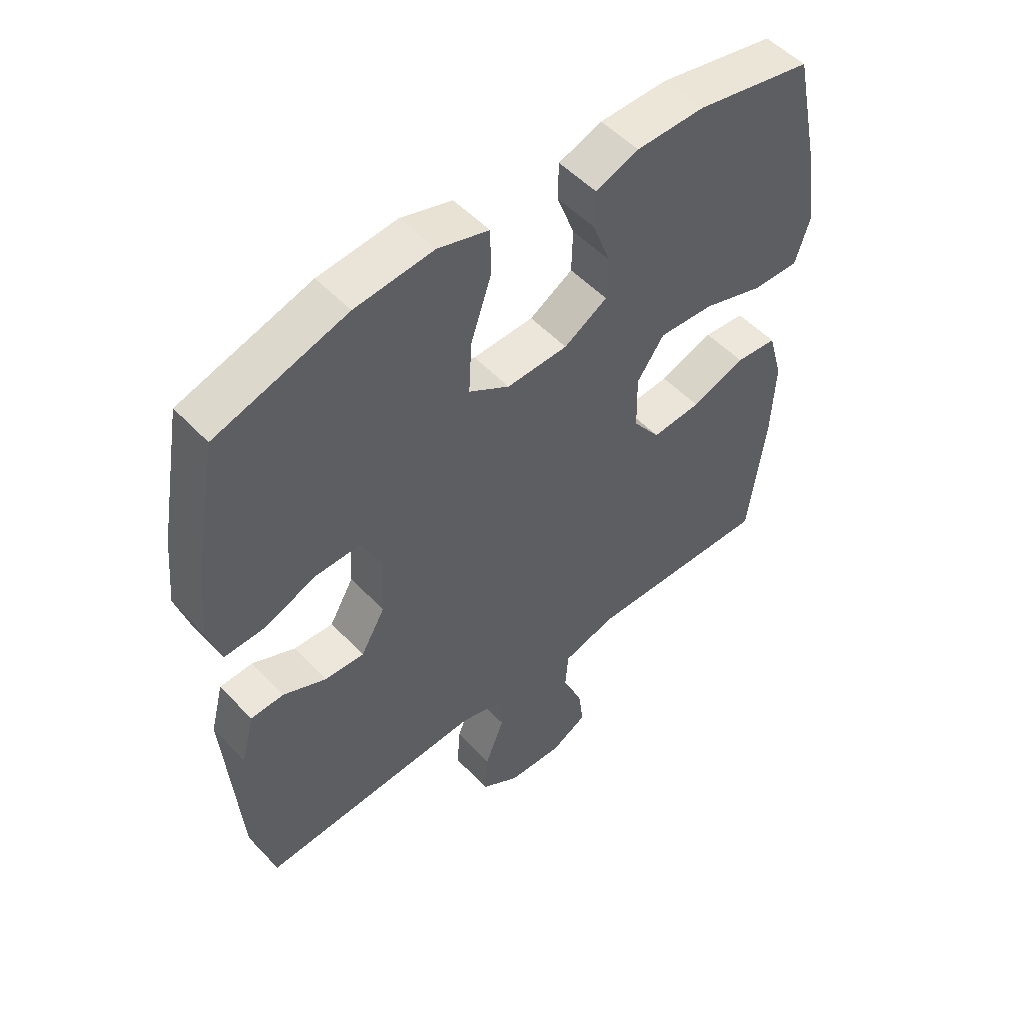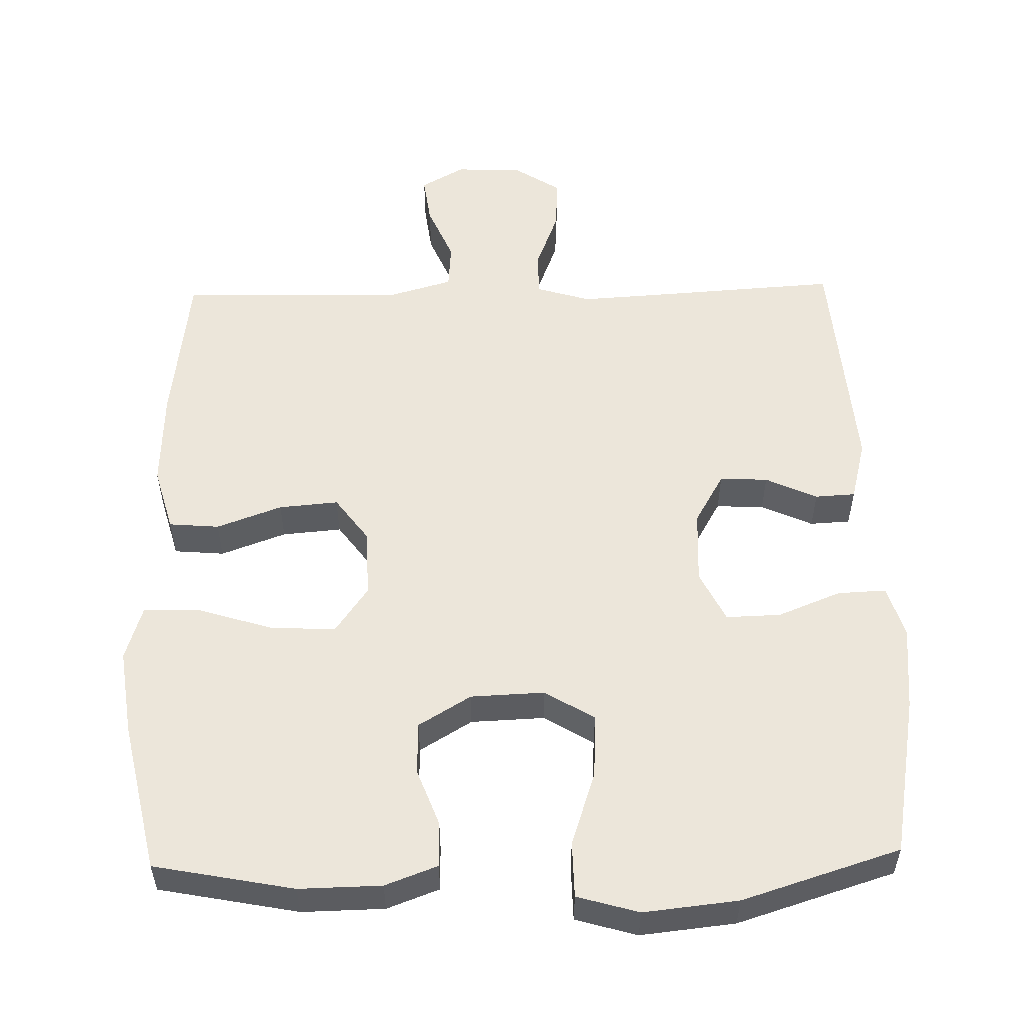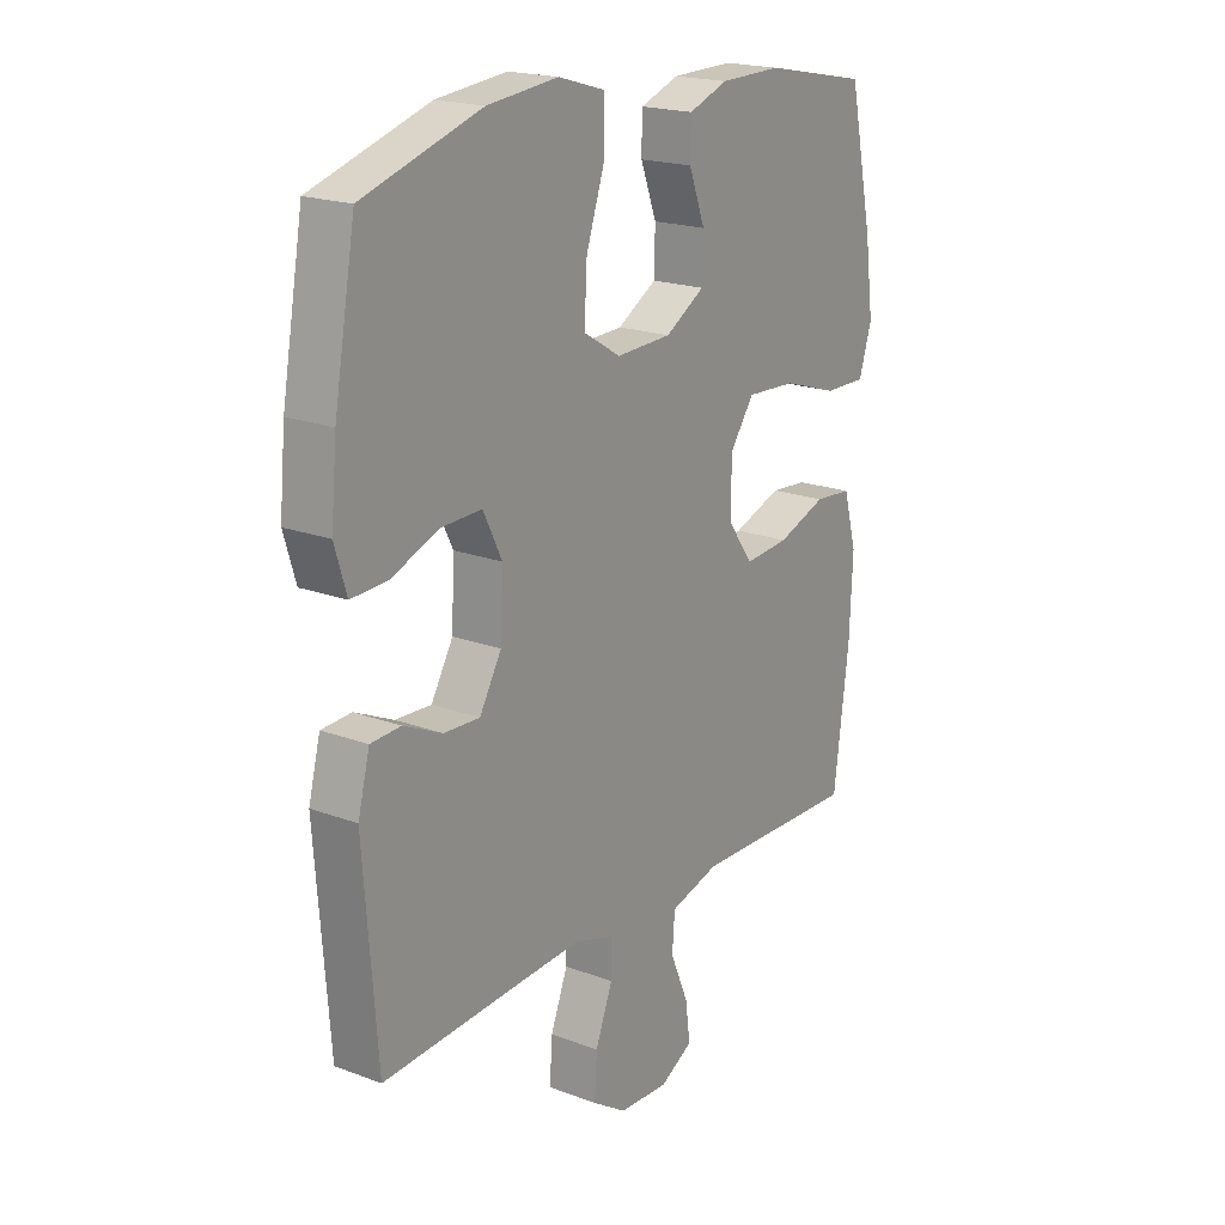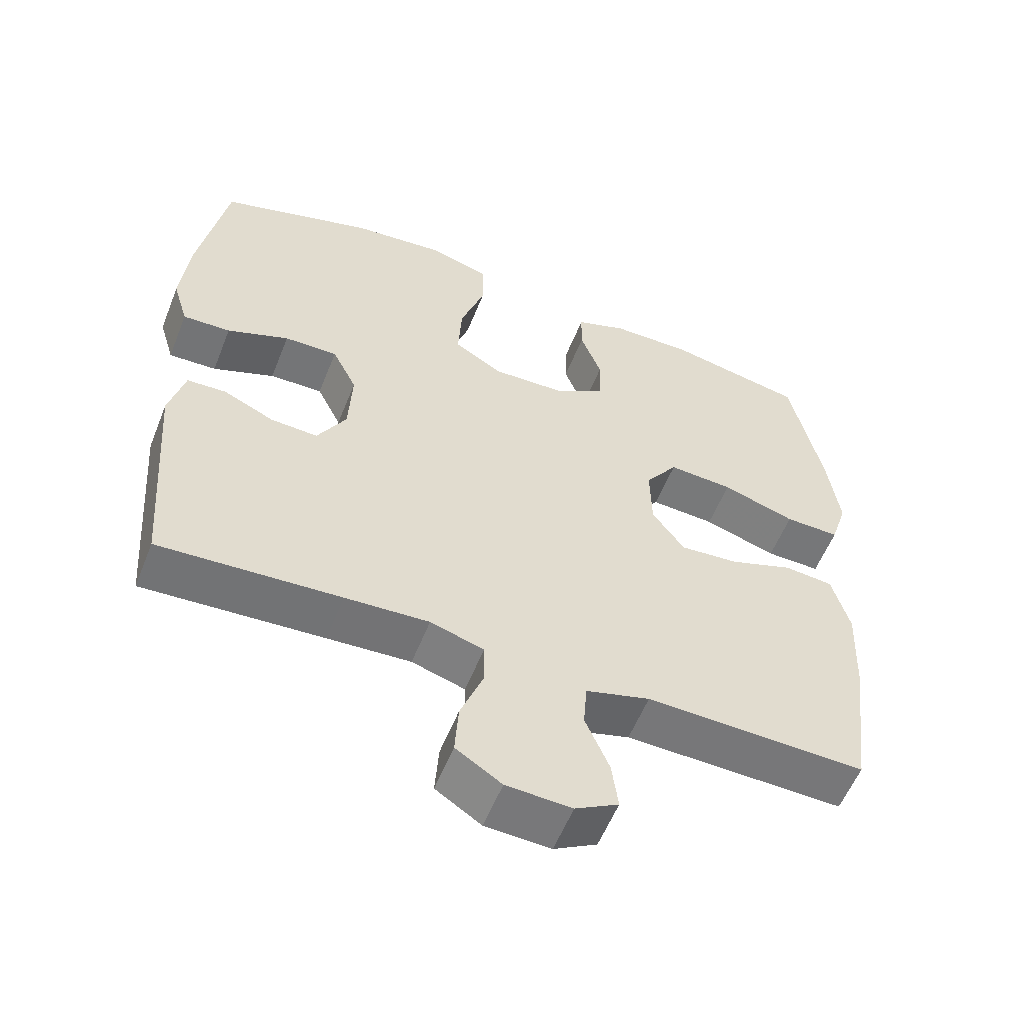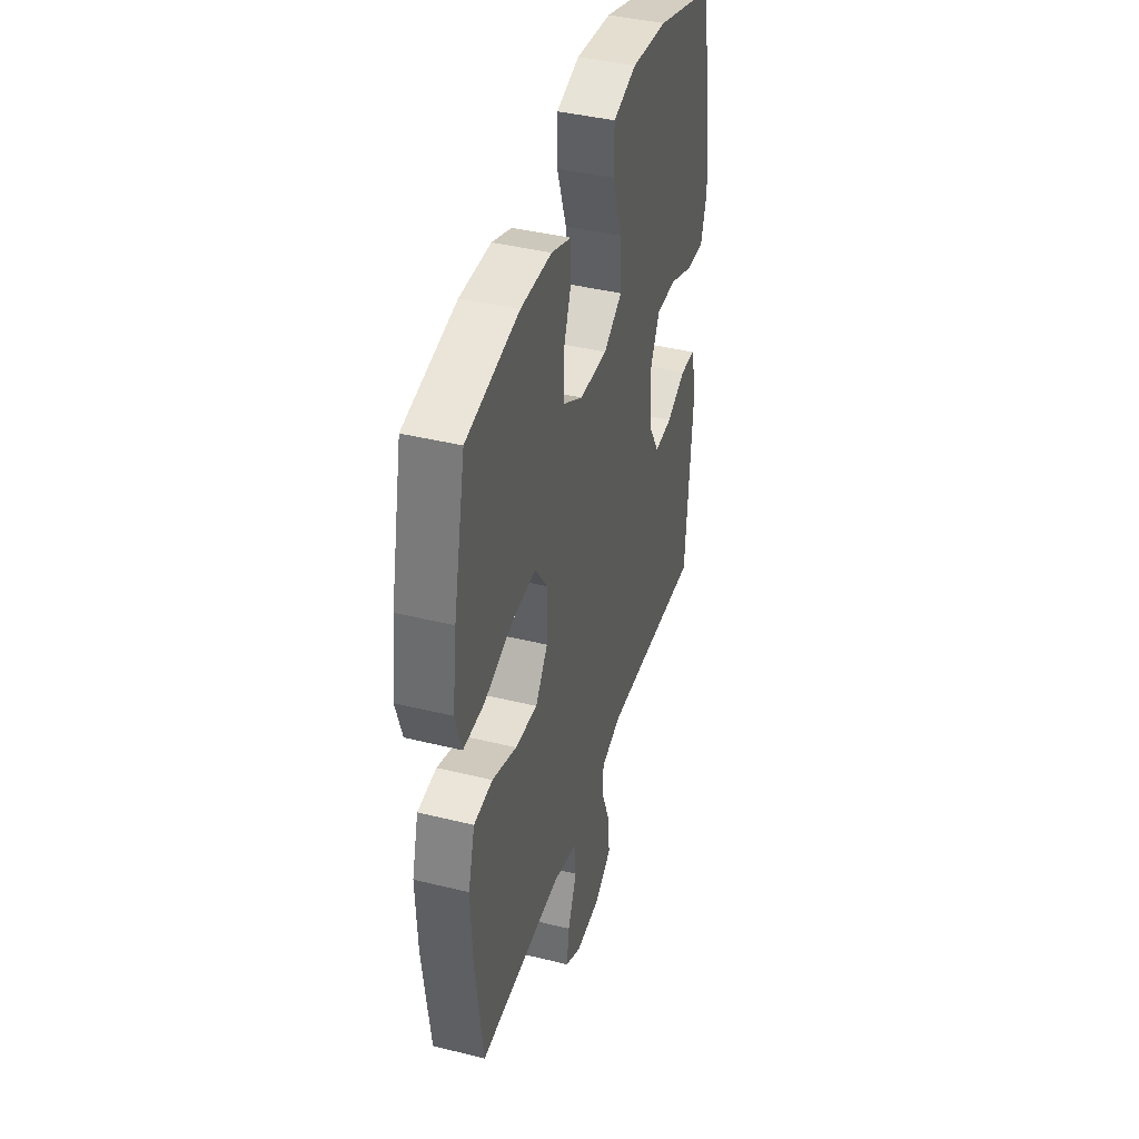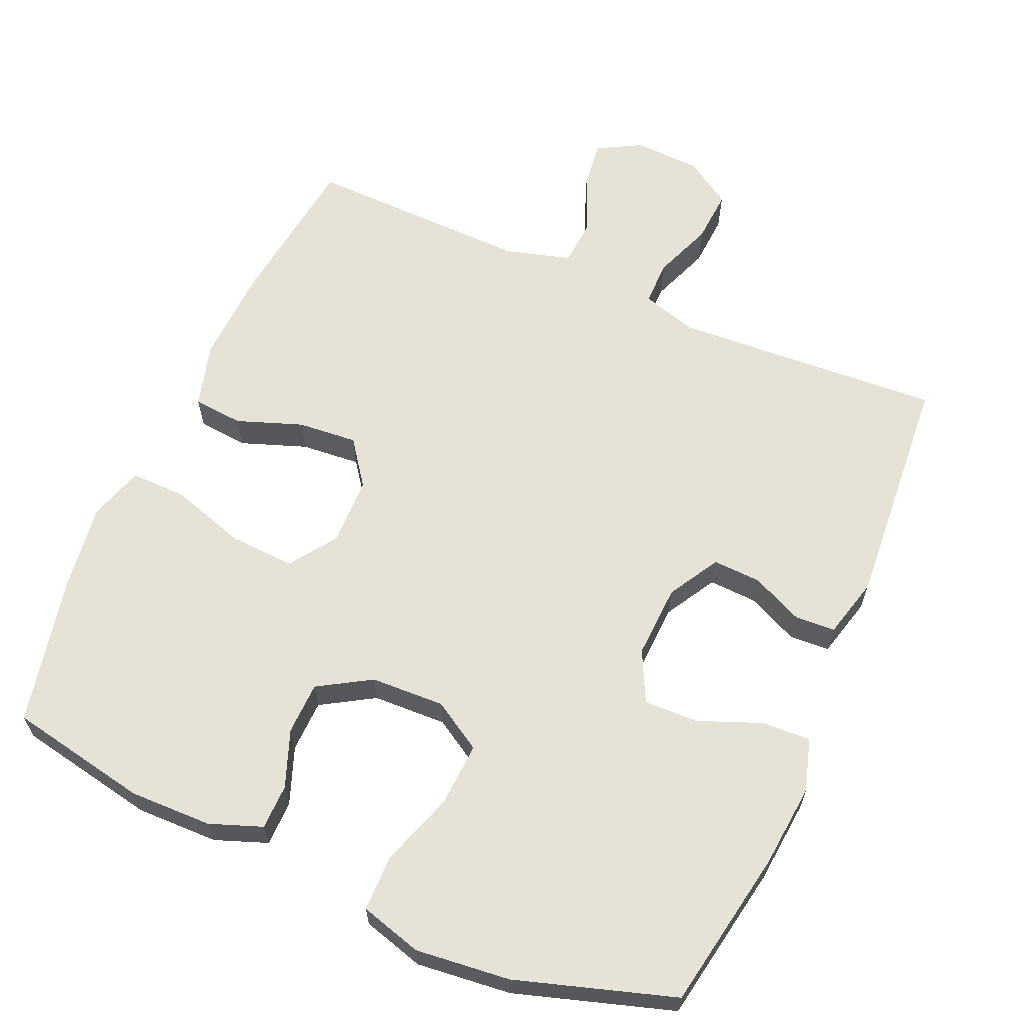
<metadata>
{"format":"obj","ext":"obj","renderer":"f3d","projection":"perspective","resolution":1024,"background":"white","views":[{"elev":51.8,"azim":138.4,"up":"+Z"},{"elev":54.5,"azim":-1.4,"up":"+Y"},{"elev":19.6,"azim":124.9,"up":"+Z"},{"elev":-56.9,"azim":158.4,"up":"+Z"},{"elev":41.1,"azim":-73.3,"up":"+Z"},{"elev":63.2,"azim":23.6,"up":"+Y"}]}
</metadata>
<code>
v -0.5 0.07 -0.5
v -0.528 0.07 -0.282
v -0.534 0.07 -0.146
v -0.509 0.07 -0.056
v -0.439 0.07 -0.05
v -0.348 0.07 -0.083
v -0.265 0.07 -0.09
v -0.219 0.07 -0.027
v -0.217 0.07 0.068
v -0.263 0.07 0.133
v -0.355 0.07 0.128
v -0.459 0.07 0.095
v -0.537 0.07 0.094
v -0.561 0.07 0.17
v -0.545 0.07 0.29
v -0.5 0.07 0.5
v -0.305 0.07 0.538
v -0.19 0.07 0.536
v -0.117 0.07 0.509
v -0.116 0.07 0.446
v -0.146 0.07 0.366
v -0.144 0.07 0.293
v -0.071 0.07 0.249
v 0.032 0.07 0.245
v 0.101 0.07 0.287
v 0.096 0.07 0.376
v 0.061 0.07 0.48
v 0.062 0.07 0.558
v 0.148 0.07 0.583
v 0.28 0.07 0.569
v 0.5 0.07 0.5
v 0.54 0.07 0.276
v 0.551 0.07 0.159
v 0.529 0.07 0.086
v 0.461 0.07 0.089
v 0.373 0.07 0.124
v 0.297 0.07 0.126
v 0.262 0.07 0.055
v 0.267 0.07 -0.048
v 0.308 0.07 -0.119
v 0.375 0.07 -0.116
v 0.447 0.07 -0.083
v 0.503 0.07 -0.086
v 0.525 0.07 -0.171
v 0.5 0.07 -0.5
v 0.243 0.07 -0.484
v 0.124 0.07 -0.477
v 0.048 0.07 -0.5
v 0.048 0.07 -0.562
v 0.08 0.07 -0.645
v 0.085 0.07 -0.719
v 0.02 0.07 -0.761
v -0.073 0.07 -0.765
v -0.134 0.07 -0.731
v -0.125 0.07 -0.663
v -0.091 0.07 -0.583
v -0.096 0.07 -0.519
v -0.187 0.07 -0.493
v -0.5 0 -0.5
v -0.528 0 -0.282
v -0.534 0 -0.146
v -0.509 0 -0.056
v -0.439 0 -0.05
v -0.348 0 -0.083
v -0.265 0 -0.09
v -0.219 0 -0.027
v -0.217 0 0.068
v -0.263 0 0.133
v -0.355 0 0.128
v -0.459 0 0.095
v -0.537 0 0.094
v -0.561 0 0.17
v -0.545 0 0.29
v -0.5 0 0.5
v -0.305 0 0.538
v -0.19 0 0.536
v -0.117 0 0.509
v -0.116 0 0.446
v -0.146 0 0.366
v -0.144 0 0.293
v -0.071 0 0.249
v 0.032 0 0.245
v 0.101 0 0.287
v 0.096 0 0.376
v 0.061 0 0.48
v 0.062 0 0.558
v 0.148 0 0.583
v 0.28 0 0.569
v 0.5 0 0.5
v 0.54 0 0.276
v 0.551 0 0.159
v 0.529 0 0.086
v 0.461 0 0.089
v 0.373 0 0.124
v 0.297 0 0.126
v 0.262 0 0.055
v 0.267 0 -0.048
v 0.308 0 -0.119
v 0.375 0 -0.116
v 0.447 0 -0.083
v 0.503 0 -0.086
v 0.525 0 -0.171
v 0.5 0 -0.5
v 0.243 0 -0.484
v 0.124 0 -0.477
v 0.048 0 -0.5
v 0.048 0 -0.562
v 0.08 0 -0.645
v 0.085 0 -0.719
v 0.02 0 -0.761
v -0.073 0 -0.765
v -0.134 0 -0.731
v -0.125 0 -0.663
v -0.091 0 -0.583
v -0.096 0 -0.519
v -0.187 0 -0.493
f 53 54 55 56
f 53 56 57
f 52 53 57
f 49 50 51 52
f 48 49 52 57
f 47 48 57 58
f 43 44 45 46
f 41 42 43 46
f 40 41 46 47
f 39 40 47 58
f 33 34 35 36
f 33 36 37
f 32 33 37
f 31 32 37
f 30 31 37
f 29 30 37 38
f 26 27 28 29
f 25 26 29 38
f 18 19 20 21
f 18 21 22
f 17 18 22
f 16 17 22
f 15 16 22 23
f 11 12 13 14
f 10 11 14 15
f 3 4 5 6
f 3 6 7
f 2 3 7
f 1 2 7
f 58 1 7 8
f 24 25 38 39
f 23 24 39 58
f 10 15 23
f 9 10 23
f 8 9 23 58
f 114 113 112 111
f 115 114 111
f 115 111 110
f 110 109 108 107
f 115 110 107 106
f 116 115 106 105
f 104 103 102 101
f 104 101 100 99
f 105 104 99 98
f 116 105 98 97
f 94 93 92 91
f 95 94 91
f 95 91 90
f 95 90 89
f 95 89 88
f 96 95 88 87
f 87 86 85 84
f 96 87 84 83
f 79 78 77 76
f 80 79 76
f 80 76 75
f 80 75 74
f 81 80 74 73
f 72 71 70 69
f 73 72 69 68
f 64 63 62 61
f 65 64 61
f 65 61 60
f 65 60 59
f 66 65 59 116
f 97 96 83 82
f 116 97 82 81
f 81 73 68
f 81 68 67
f 116 81 67 66
f 1 59 60 2
f 2 60 61 3
f 3 61 62 4
f 4 62 63 5
f 5 63 64 6
f 6 64 65 7
f 7 65 66 8
f 8 66 67 9
f 9 67 68 10
f 10 68 69 11
f 11 69 70 12
f 12 70 71 13
f 13 71 72 14
f 14 72 73 15
f 15 73 74 16
f 16 74 75 17
f 17 75 76 18
f 18 76 77 19
f 19 77 78 20
f 20 78 79 21
f 21 79 80 22
f 22 80 81 23
f 23 81 82 24
f 24 82 83 25
f 25 83 84 26
f 26 84 85 27
f 27 85 86 28
f 28 86 87 29
f 29 87 88 30
f 30 88 89 31
f 31 89 90 32
f 32 90 91 33
f 33 91 92 34
f 34 92 93 35
f 35 93 94 36
f 36 94 95 37
f 37 95 96 38
f 38 96 97 39
f 39 97 98 40
f 40 98 99 41
f 41 99 100 42
f 42 100 101 43
f 43 101 102 44
f 44 102 103 45
f 45 103 104 46
f 46 104 105 47
f 47 105 106 48
f 48 106 107 49
f 49 107 108 50
f 50 108 109 51
f 51 109 110 52
f 52 110 111 53
f 53 111 112 54
f 54 112 113 55
f 55 113 114 56
f 56 114 115 57
f 57 115 116 58
f 58 116 59 1

</code>
